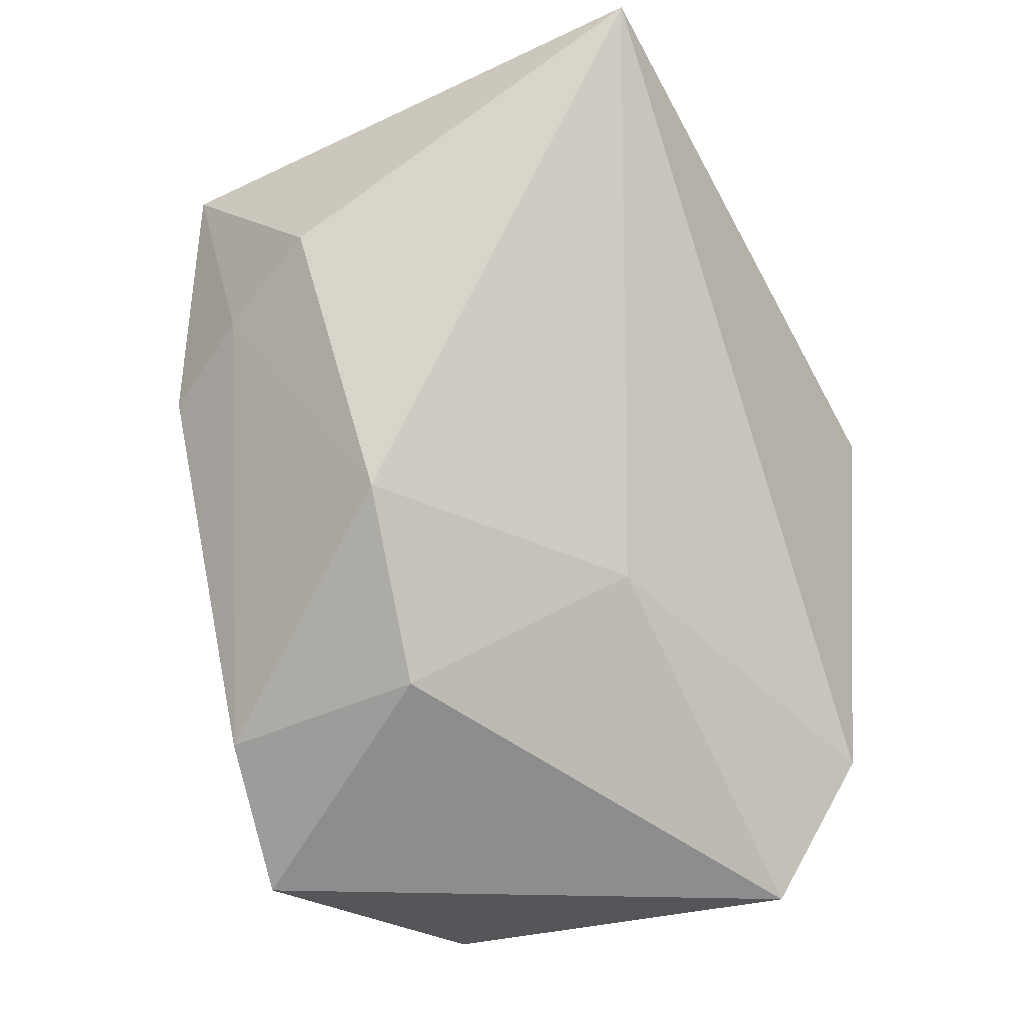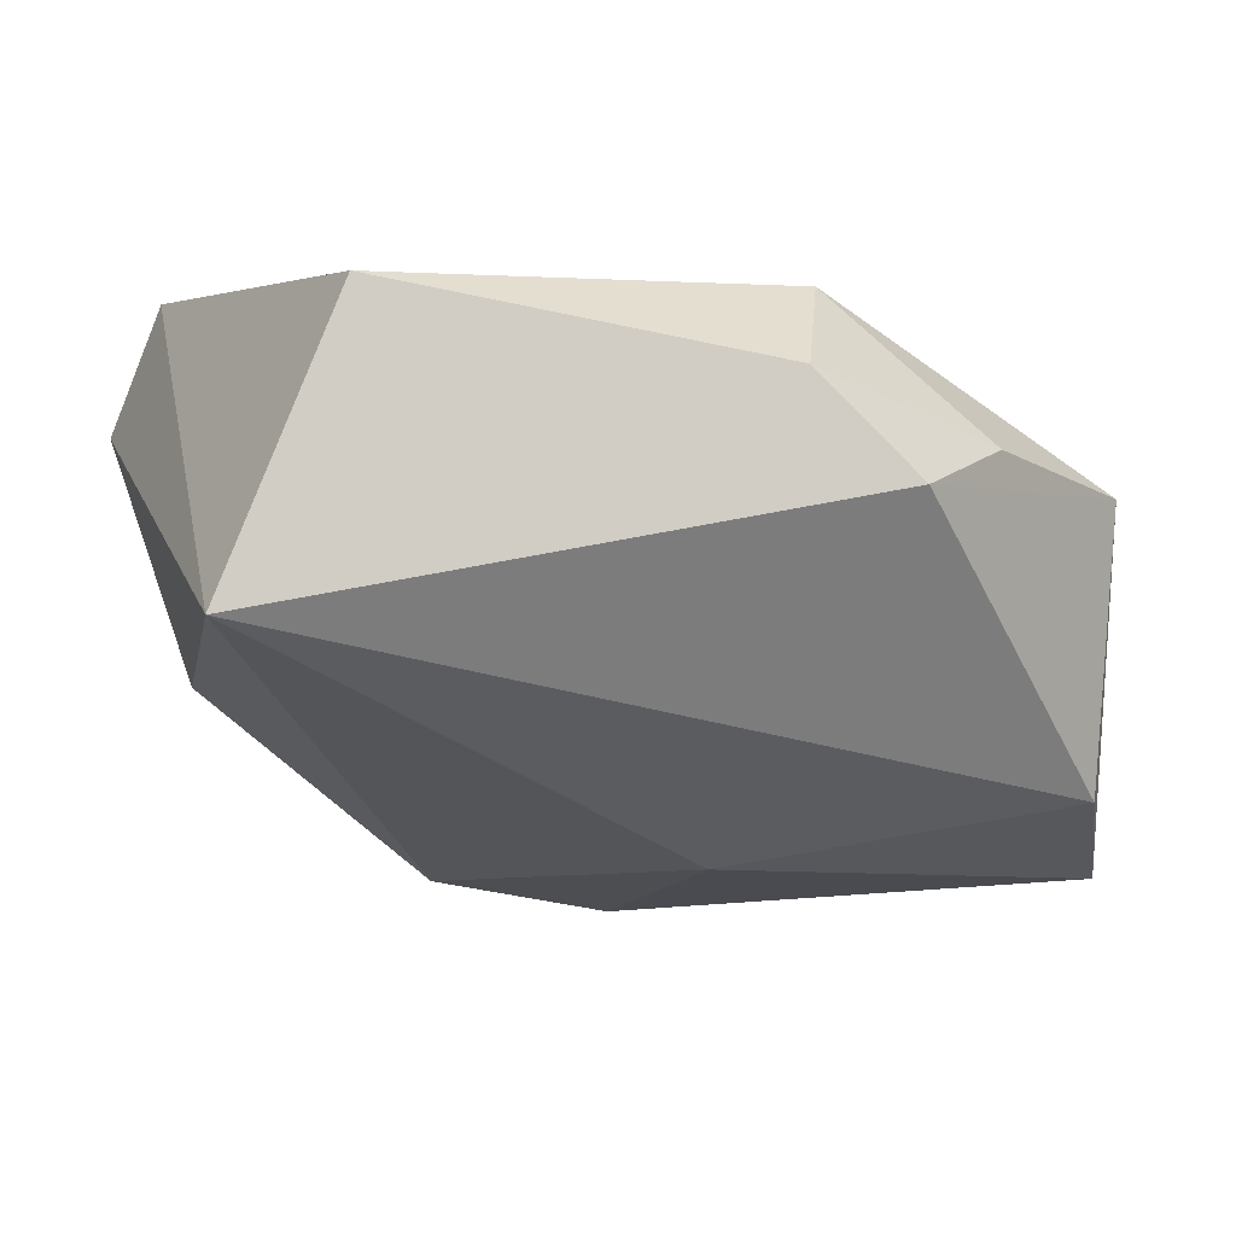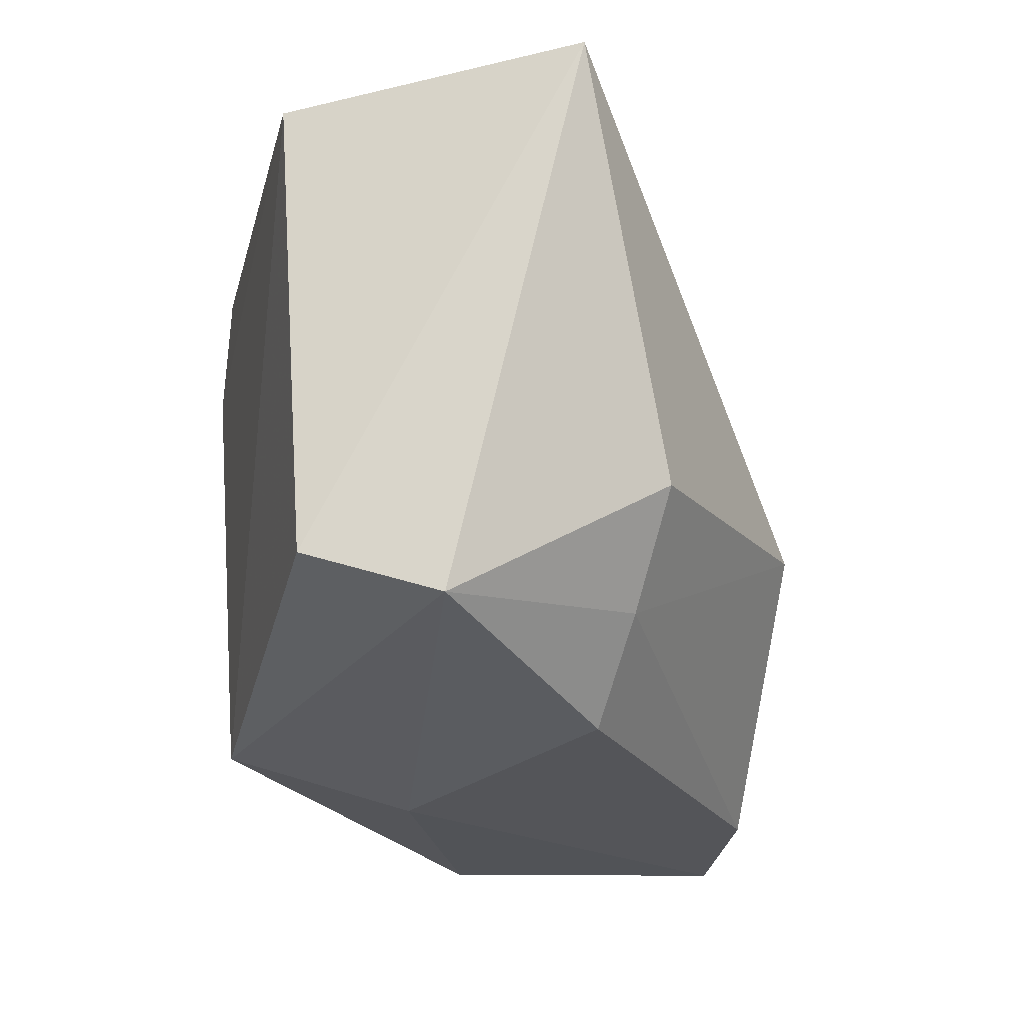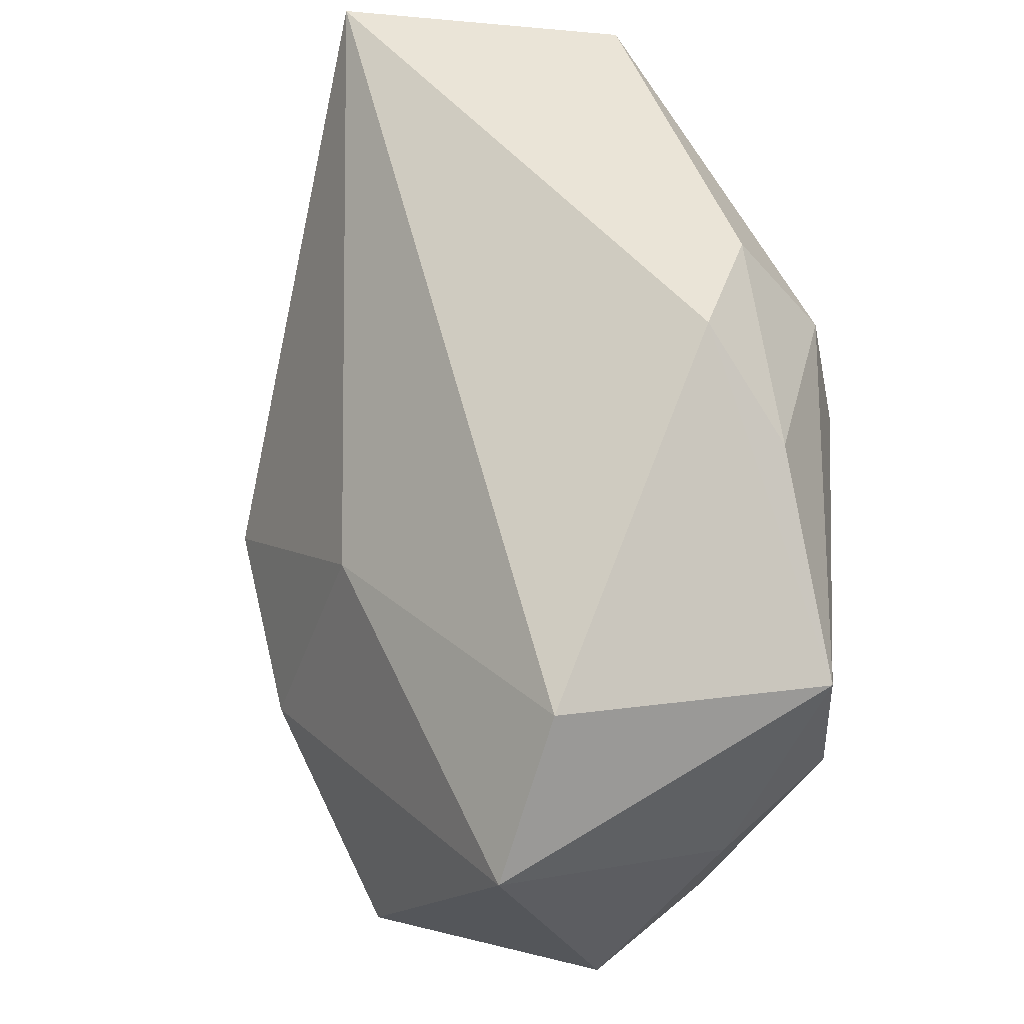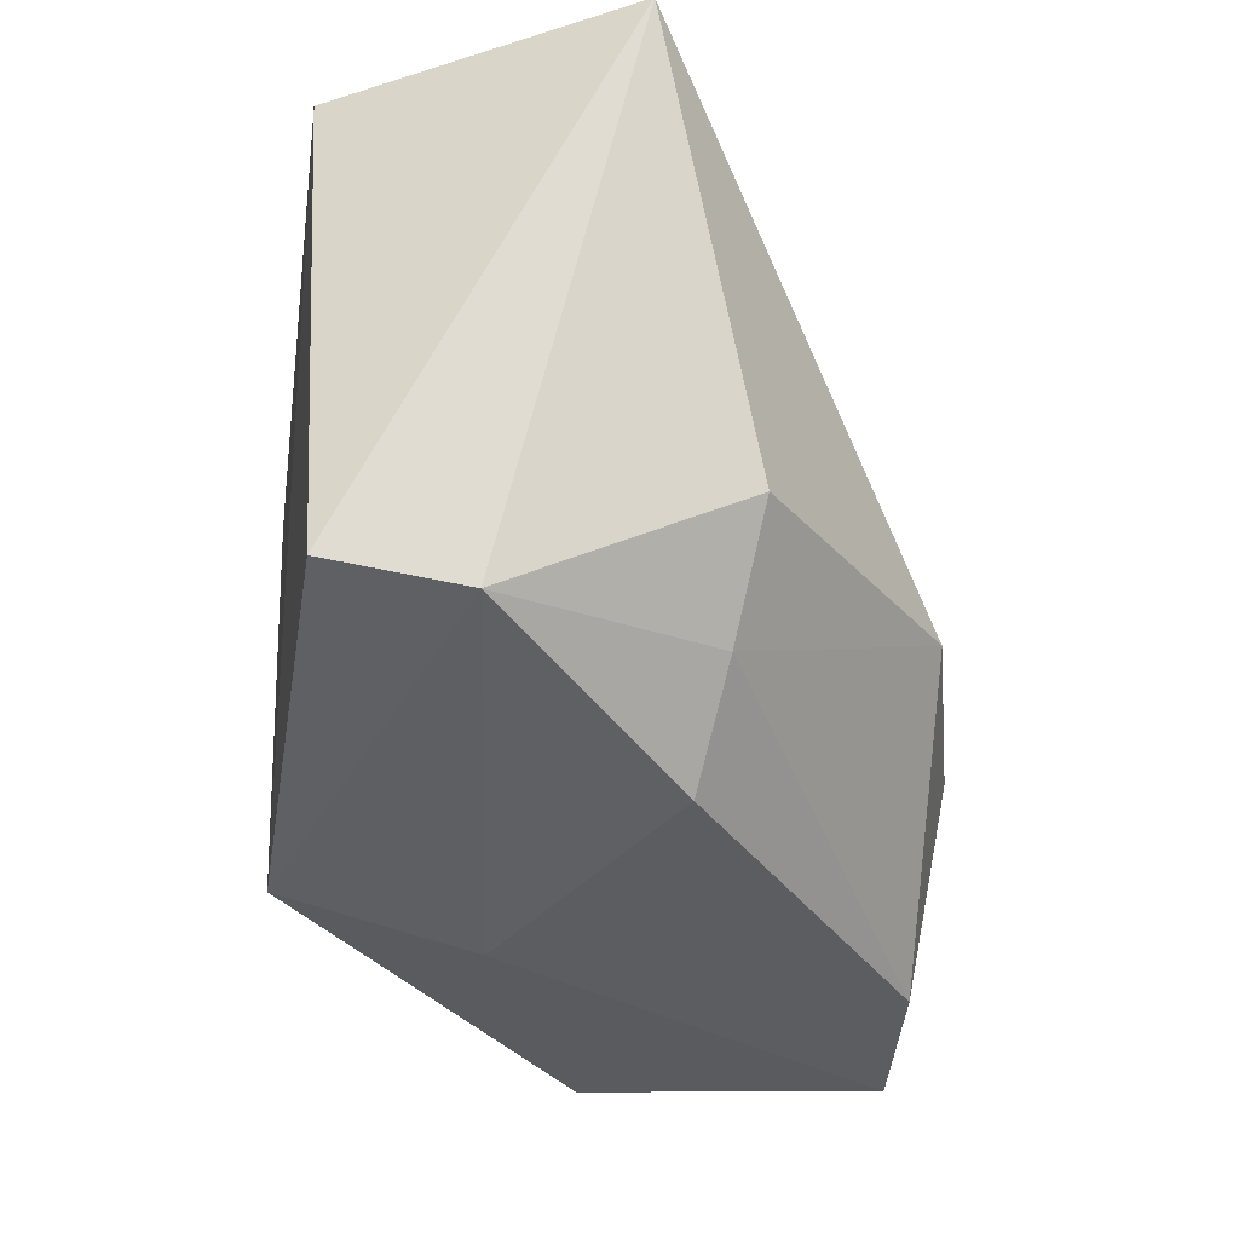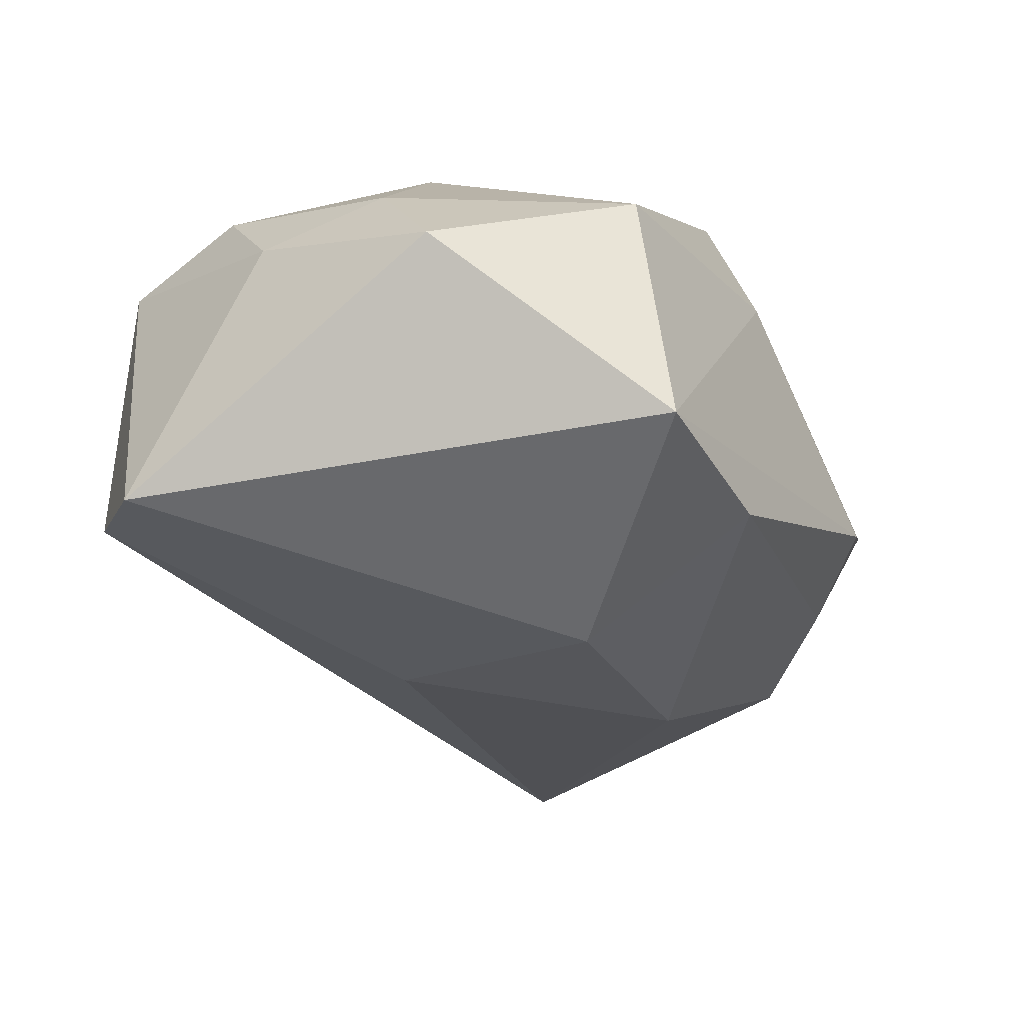
<metadata>
{"format":"obj","ext":"obj","renderer":"f3d","projection":"perspective","resolution":1024,"background":"white","views":[{"elev":-72.2,"azim":116.4,"up":"+Z"},{"elev":4.2,"azim":161.9,"up":"+Z"},{"elev":-12.7,"azim":76.5,"up":"+Y"},{"elev":52.3,"azim":-118.3,"up":"+Y"},{"elev":-23.5,"azim":81.6,"up":"+Y"},{"elev":-46.1,"azim":-47.5,"up":"+Z"}]}
</metadata>
<code>
v -0.01394 0.002673 0.02334
v -0.03638 -0.01766 -0.001985
v 0.004554 -0.03027 0.0082
v -0.02241 0.0273 0.01192
v -0.03694 -0.02414 -0.01358
v -0.02019 -0.03451 -0.002213
v -0.00834 0.02259 0.02478
v -0.039 0.001399 0.008433
v 0.03689 -0.004962 -0.008271
v 0.02667 -0.02485 -0.004392
v 0.01574 -0.006921 -0.0262
v -0.03983 -0.00513 -0.002282
v 0.04195 -0.01613 0.0126
v 0.04195 0.0328 0.0006003
v -0.03937 0.01489 0.007458
v -0.01258 0.03508 0.009423
v 0.03202 -0.01541 -0.006348
v -0.0342 0.02138 -0.01763
v 0.003719 -0.02569 0.02509
v 0.03044 0.02845 0.02509
v -0.003954 0.01027 -0.02346
v -0.01222 0.01281 0.02509
v -0.02645 -0.01355 0.01455
v -0.002092 -0.01174 -0.03075
v -0.01638 -0.03442 -0.02805
v -0.001567 -0.03082 -0.02681
v -0.02231 -0.007028 0.01914
v 0.03793 -0.01262 0.02415
v -0.04036 0.009633 -0.02628
v -0.003899 0.03249 0.01848
f 3 25 10
f 21 14 11
f 18 14 21
f 16 14 18
f 6 25 3
f 5 25 6
f 15 16 18
f 15 4 16
f 11 14 9
f 26 10 25
f 20 28 14
f 19 20 22
f 28 20 19
f 19 6 3
f 23 6 19
f 3 10 13
f 13 19 3
f 28 19 13
f 14 28 13
f 13 9 14
f 24 21 11
f 11 26 24
f 24 26 25
f 29 15 18
f 29 25 5
f 29 24 25
f 18 21 29
f 21 24 29
f 22 15 8
f 10 26 17
f 17 13 10
f 9 13 17
f 11 9 17
f 17 26 11
f 22 20 7
f 7 15 22
f 4 15 7
f 14 16 30
f 30 20 14
f 30 7 20
f 16 4 30
f 4 7 30
f 1 19 22
f 23 8 2
f 5 6 2
f 2 6 23
f 12 29 5
f 5 2 12
f 12 2 8
f 15 29 12
f 12 8 15
f 27 8 23
f 23 19 27
f 19 1 27
f 22 8 27
f 27 1 22

</code>
